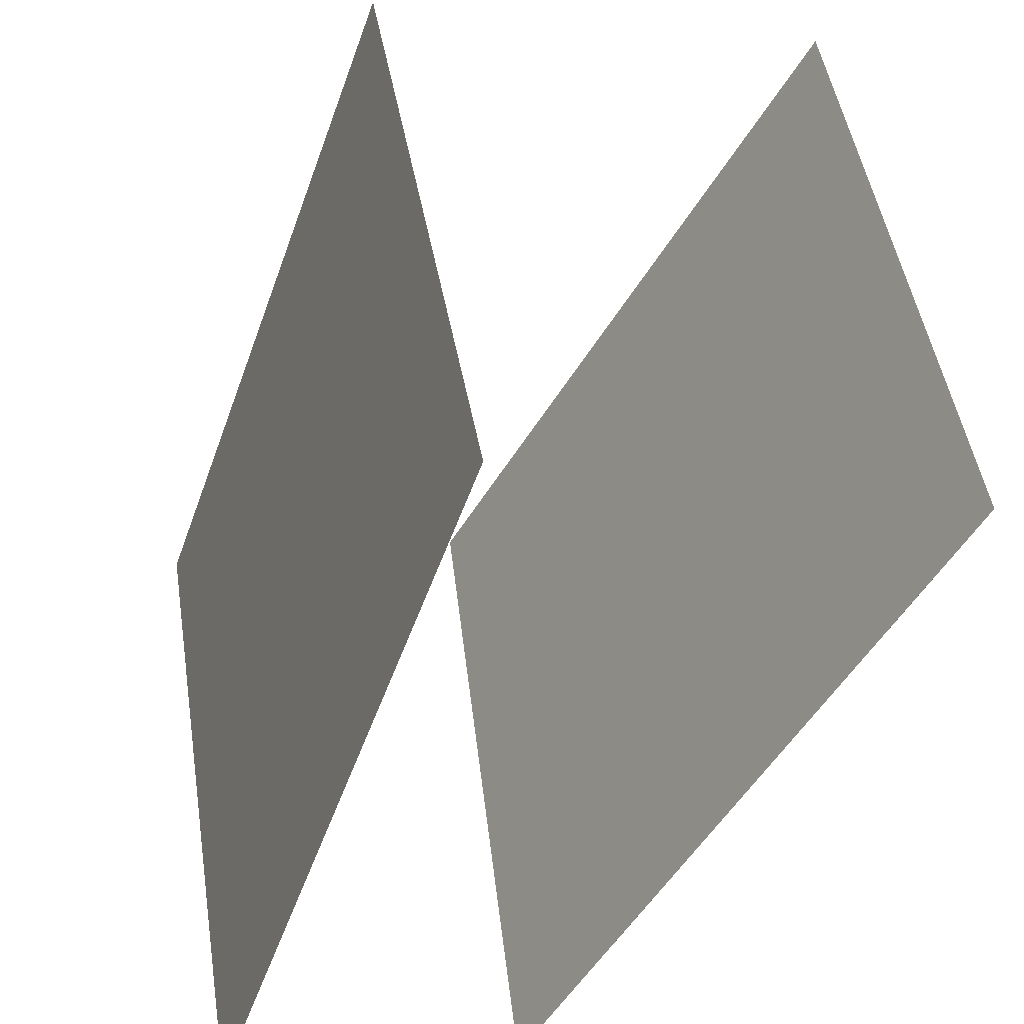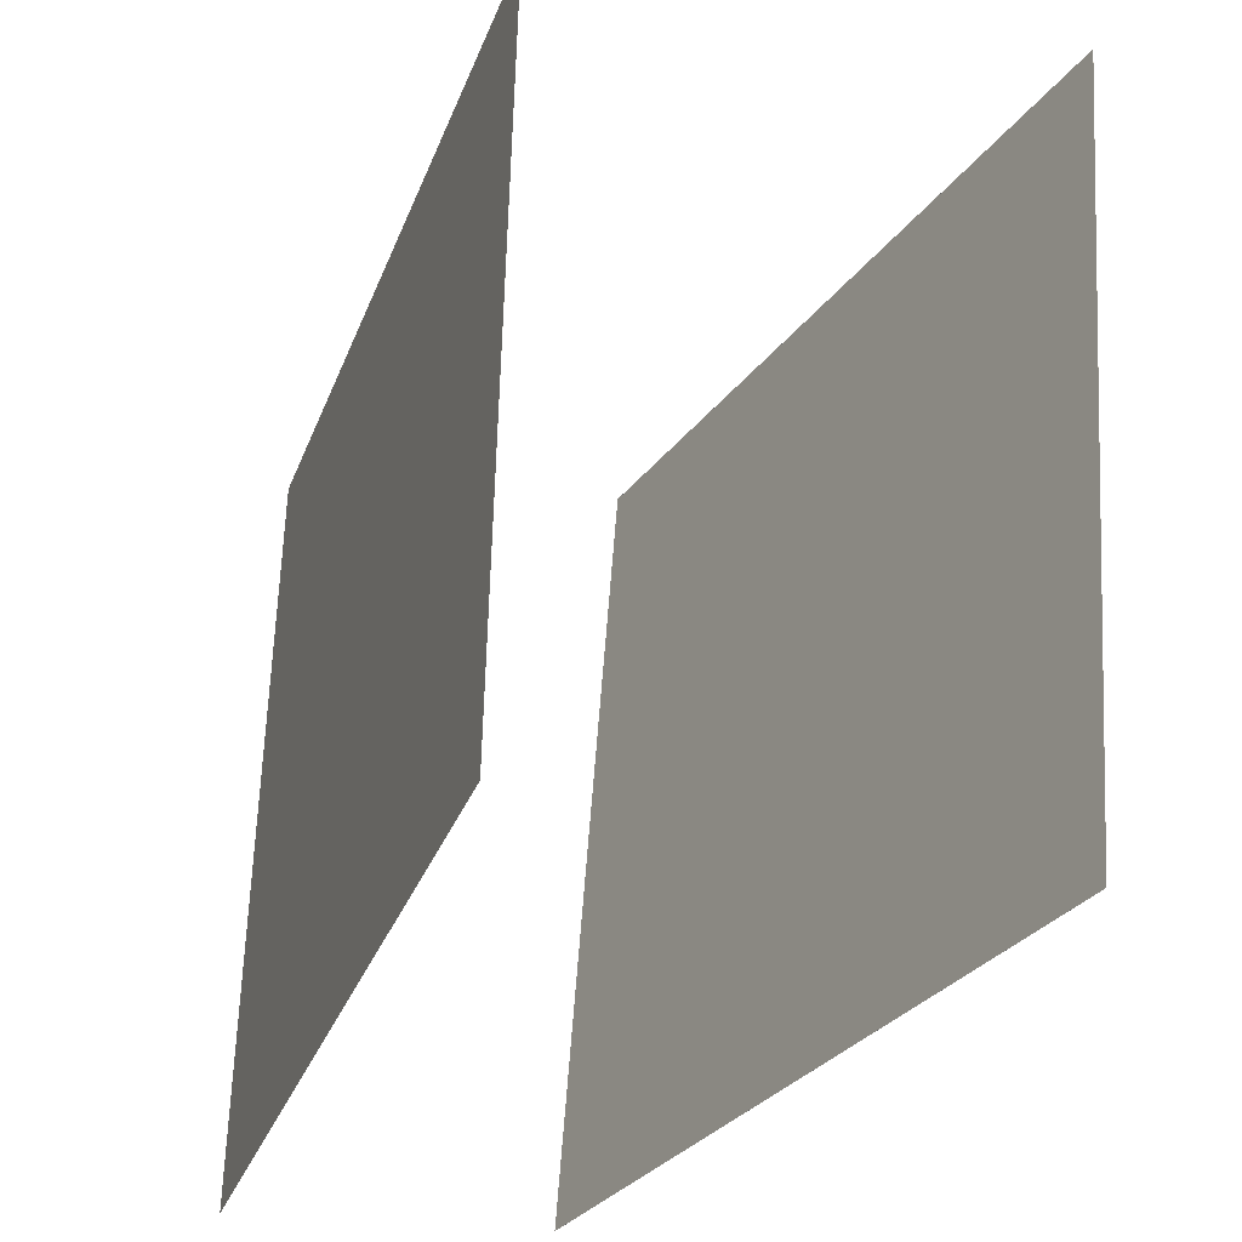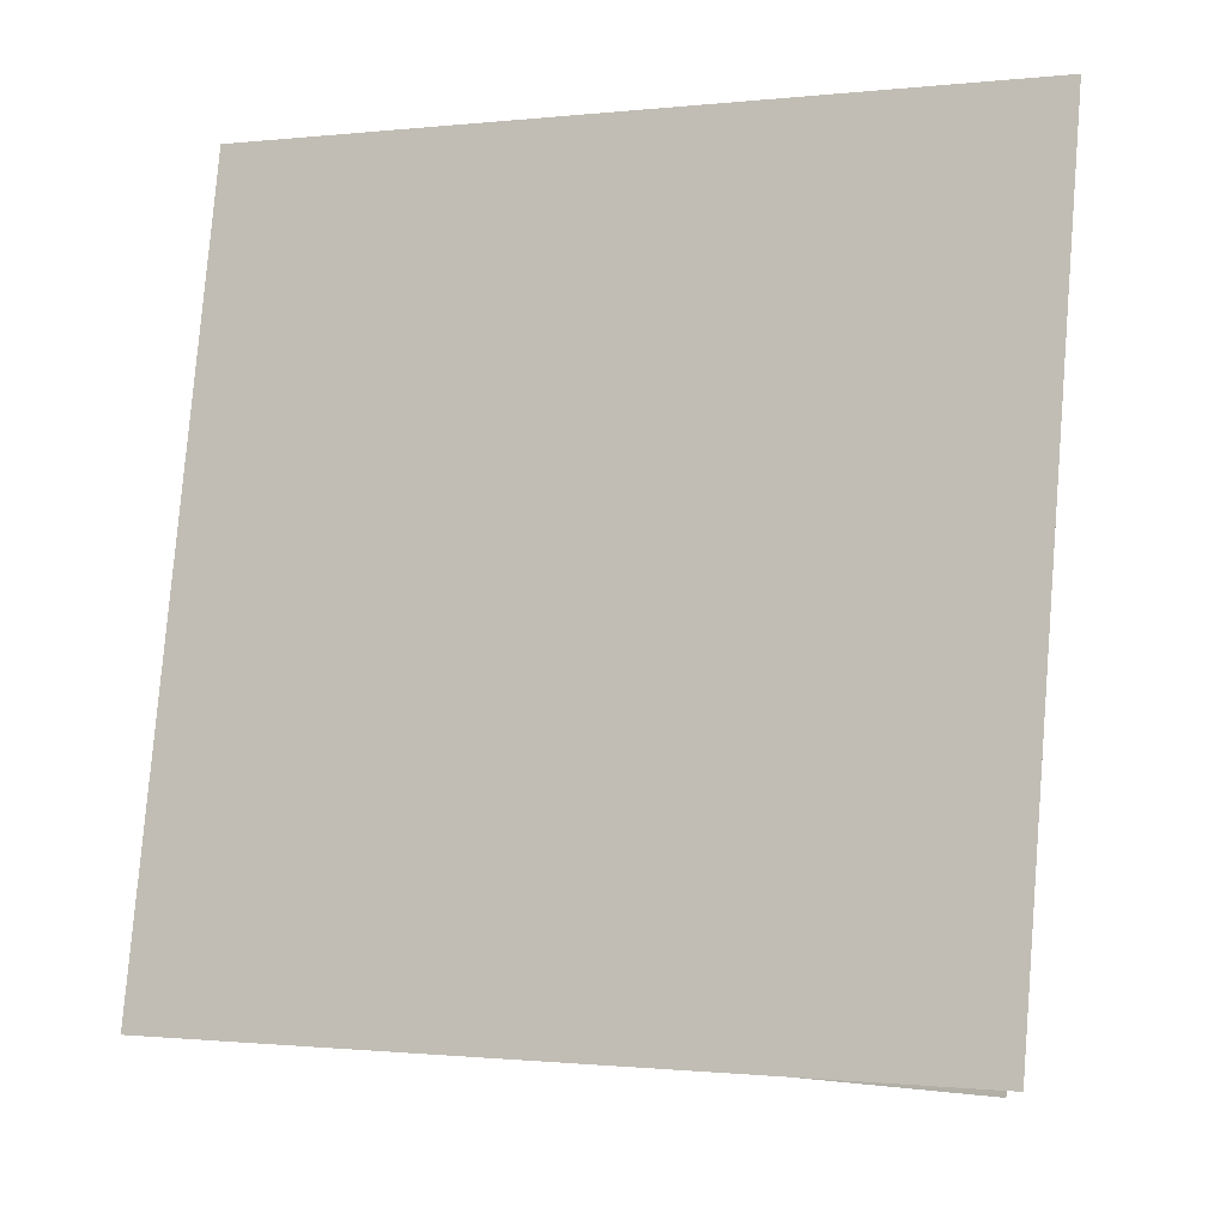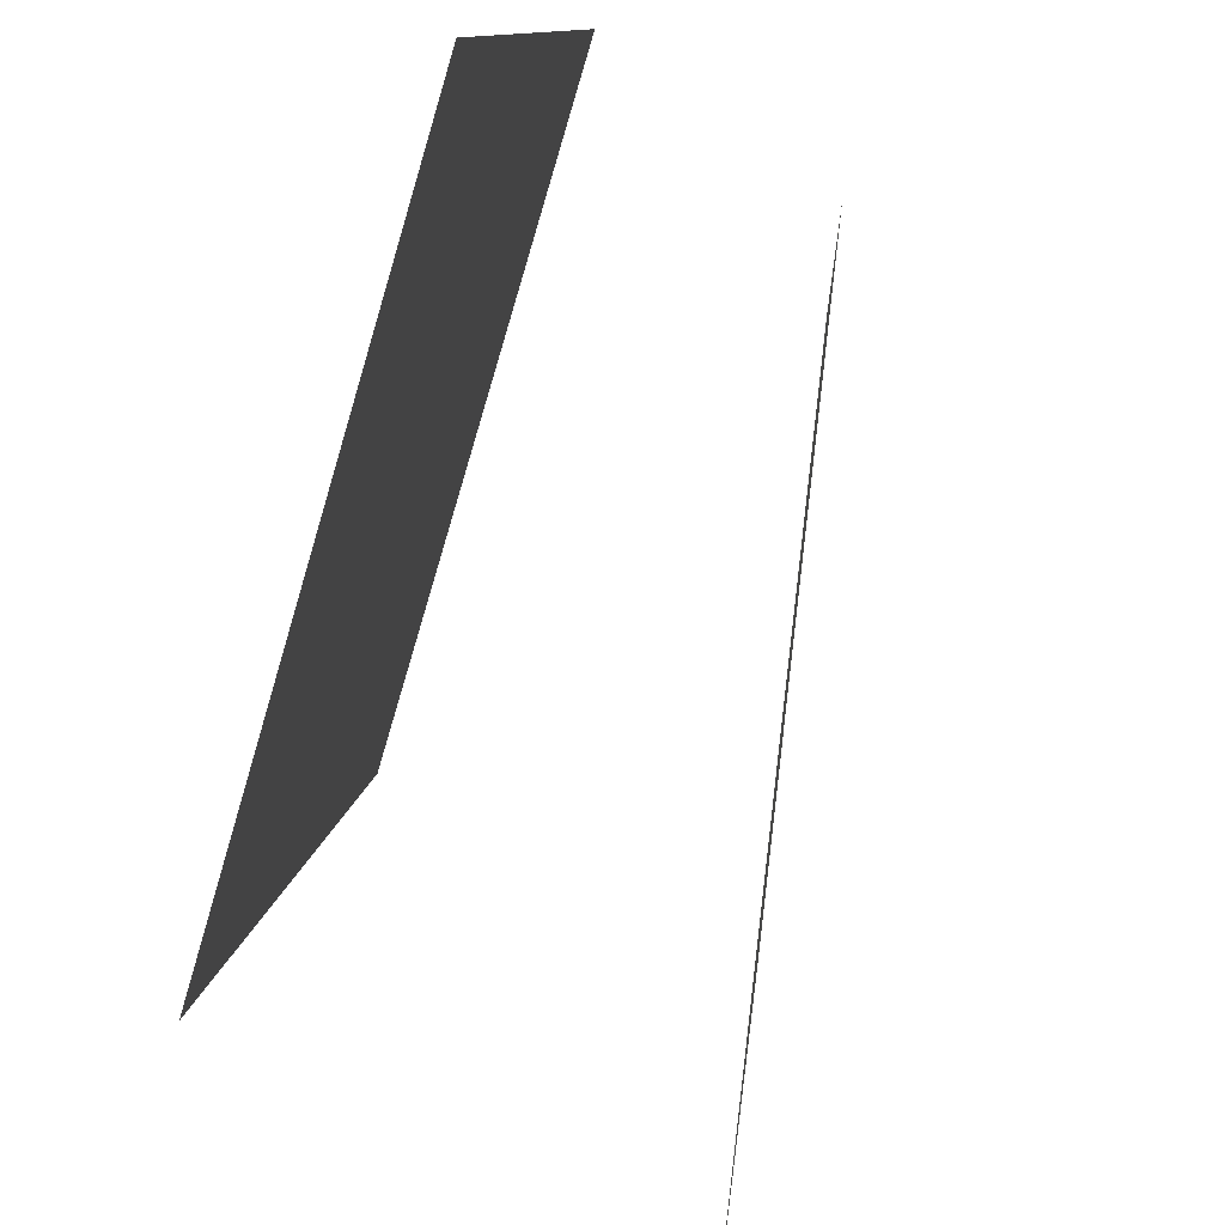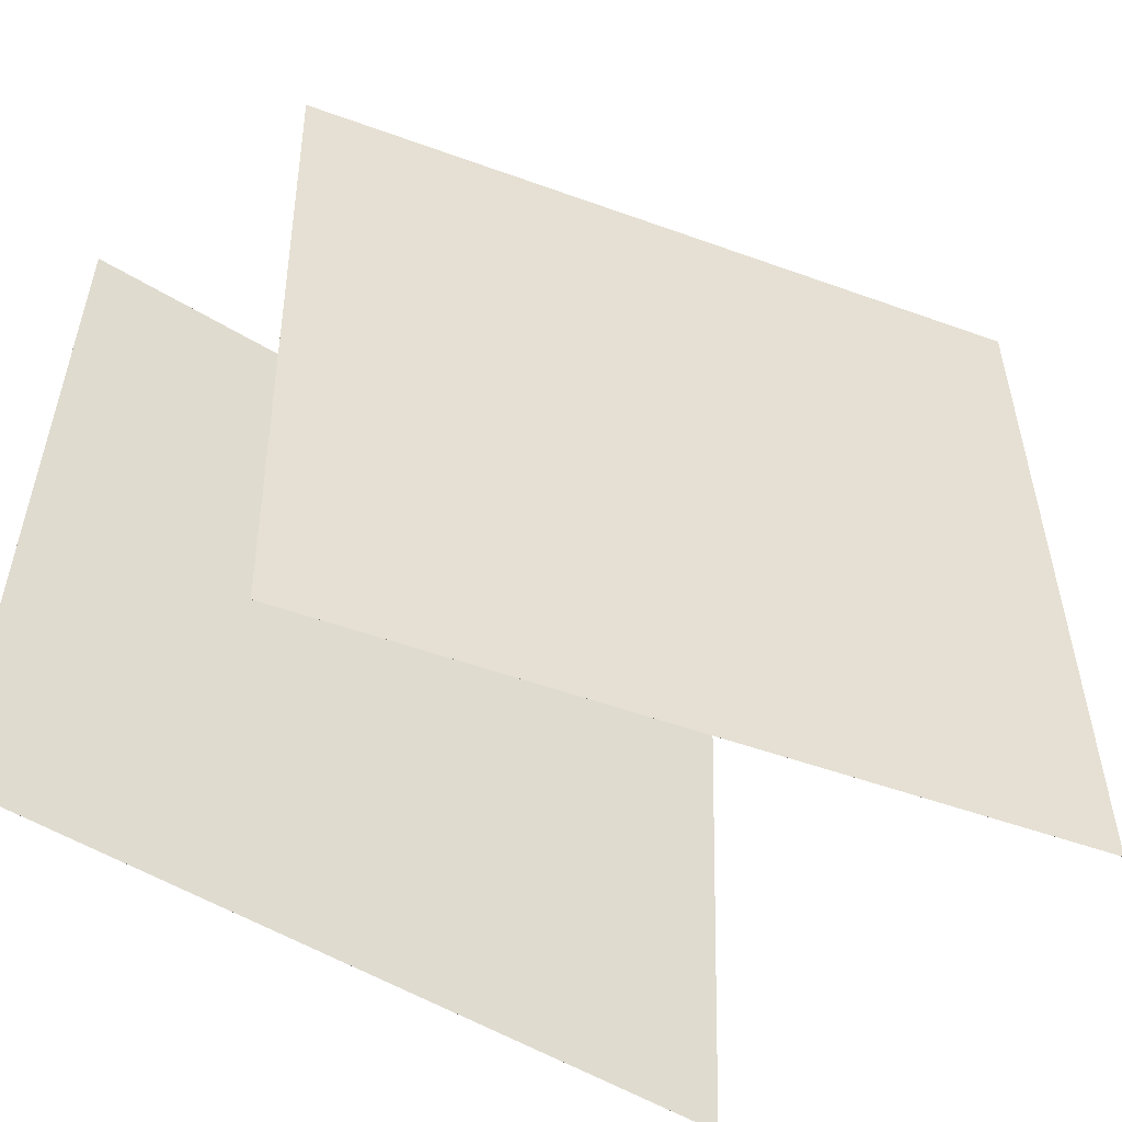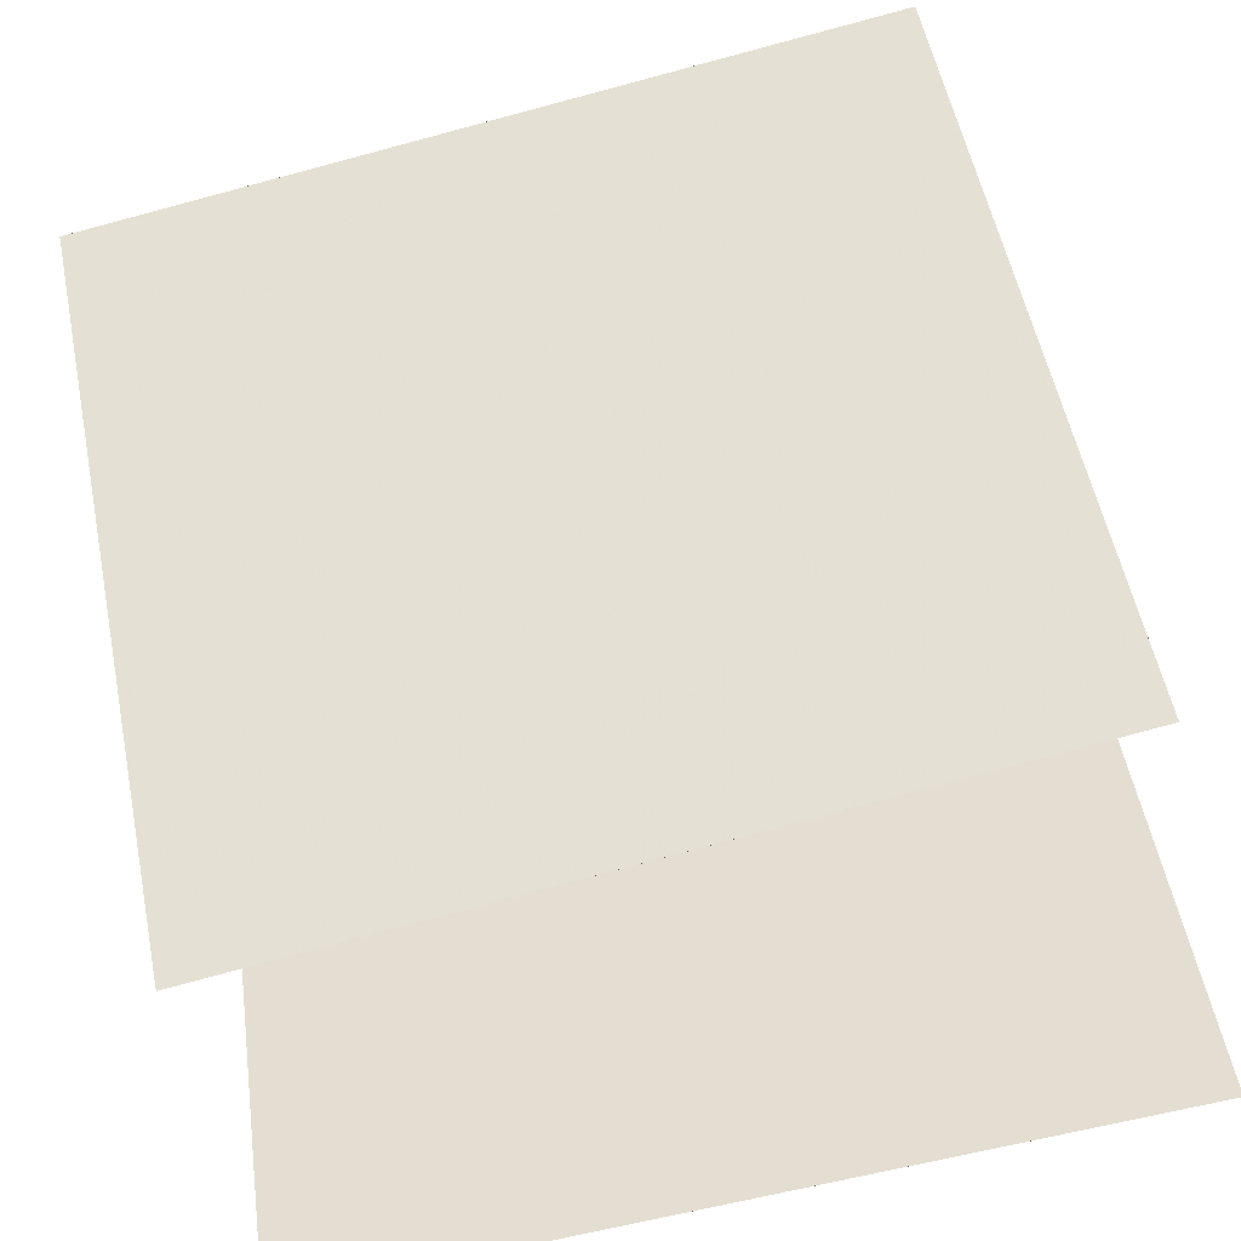
<metadata>
{"format":"obj","ext":"obj","renderer":"f3d","projection":"perspective","resolution":1024,"background":"white","views":[{"elev":35.1,"azim":-3.4,"up":"+Y"},{"elev":51.9,"azim":6.6,"up":"+Y"},{"elev":-5.8,"azim":-84.5,"up":"+Z"},{"elev":-78.9,"azim":-36.0,"up":"+Z"},{"elev":-56.9,"azim":37.4,"up":"+Z"},{"elev":-65.5,"azim":106.7,"up":"+Y"}]}
</metadata>
<code>
v 0.4295 0.4161 -0.4762
v 0.4295 0.4161 -0.4762
v 0.4747 0.331 0.5176
v 0.4747 0.3311 0.5176
v -0.07879 -0.4404 -0.5263
v -0.07881 -0.4404 -0.5263
v -0.03353 -0.5255 0.4675
v -0.03355 -0.5254 0.4675
f 1.0 7.0 5.0
f 1.0 3.0 7.0
f 1.0 4.0 3.0
f 1.0 2.0 4.0
f 3.0 8.0 7.0
f 3.0 4.0 8.0
f 5.0 7.0 8.0
f 5.0 8.0 6.0
f 1.0 5.0 6.0
f 1.0 6.0 2.0
f 2.0 6.0 8.0
f 2.0 8.0 4.0
v -0.5016 -0.4434 -0.4973
v -0.4052 -0.5168 0.4933
v -0.1712 0.4966 -0.4598
v -0.07478 0.4231 0.5308
v -0.5016 -0.4434 -0.4973
v -0.4052 -0.5168 0.4933
v -0.1711 0.4966 -0.4598
v -0.07477 0.4231 0.5308
f 9.0 15.0 13.0
f 9.0 11.0 15.0
f 9.0 12.0 11.0
f 9.0 10.0 12.0
f 11.0 16.0 15.0
f 11.0 12.0 16.0
f 13.0 15.0 16.0
f 13.0 16.0 14.0
f 9.0 13.0 14.0
f 9.0 14.0 10.0
f 10.0 14.0 16.0
f 10.0 16.0 12.0

</code>
